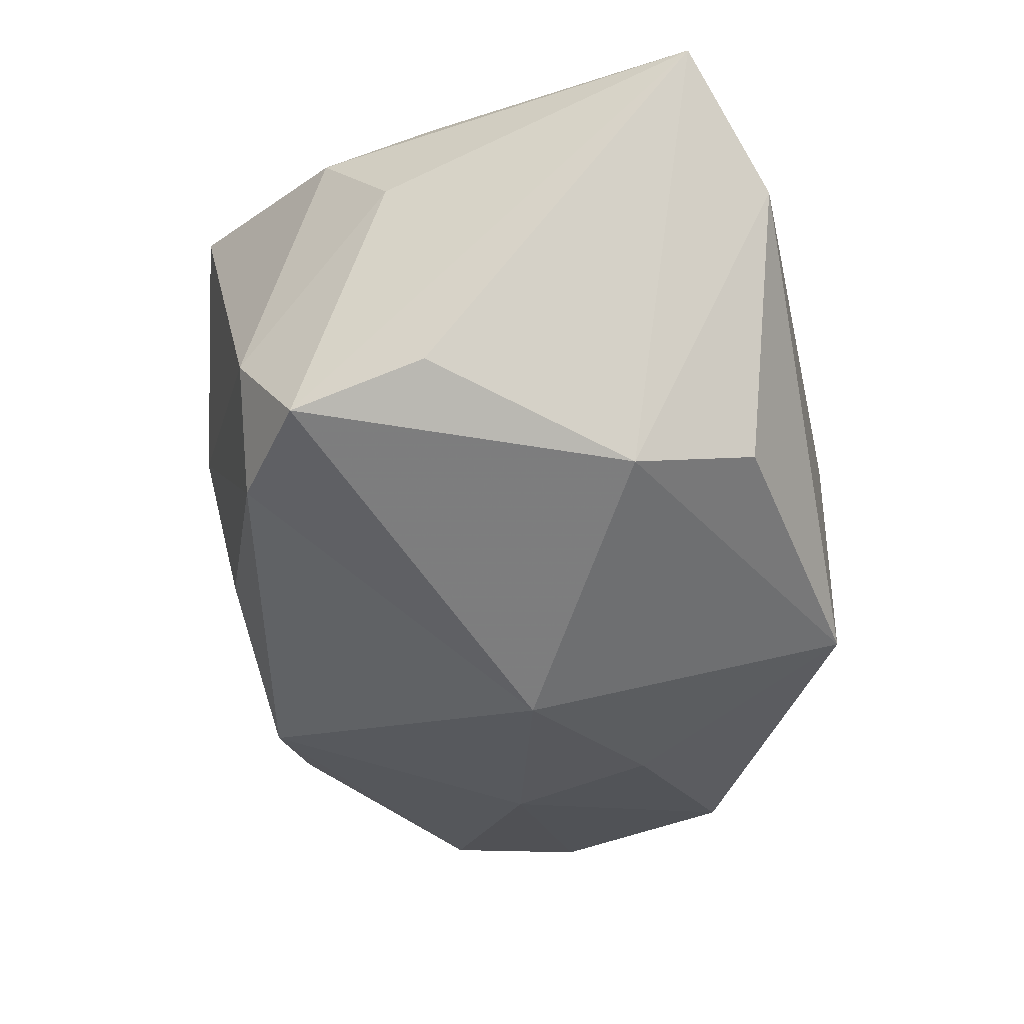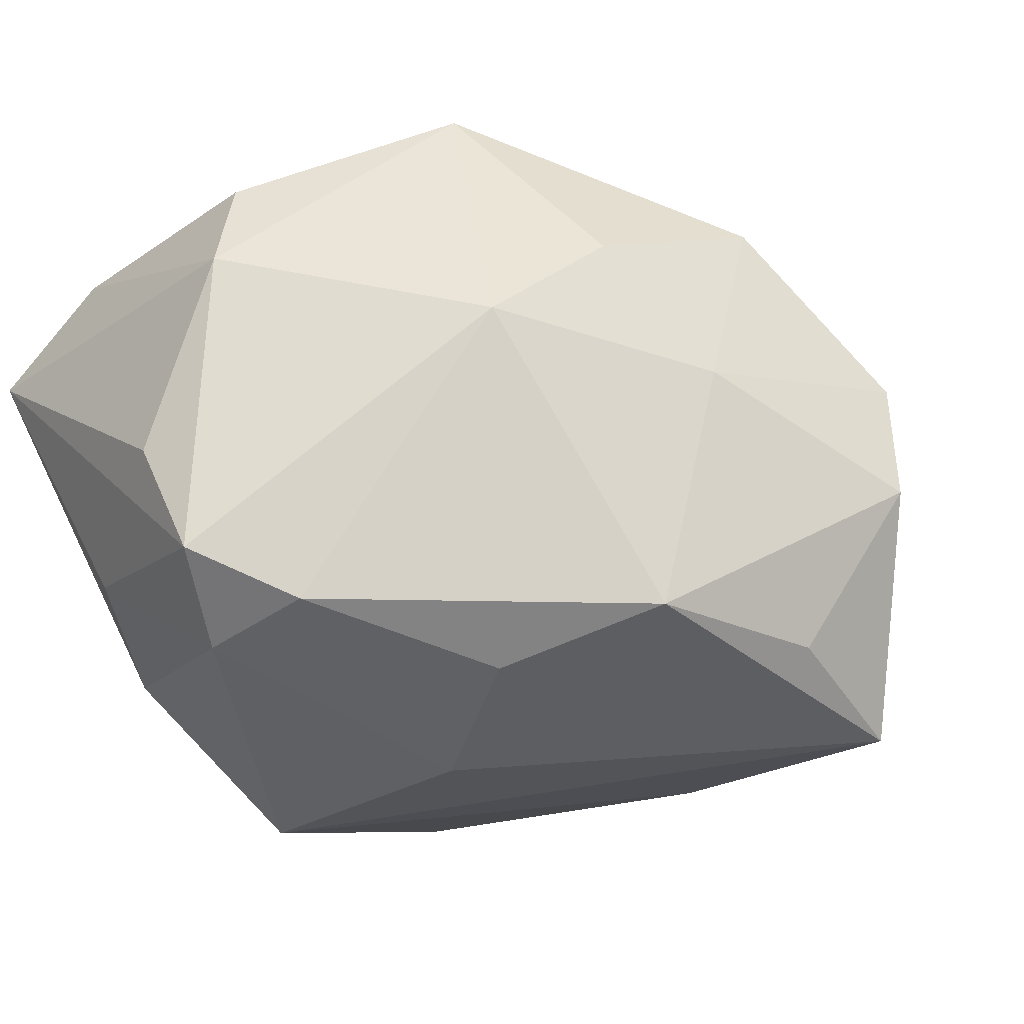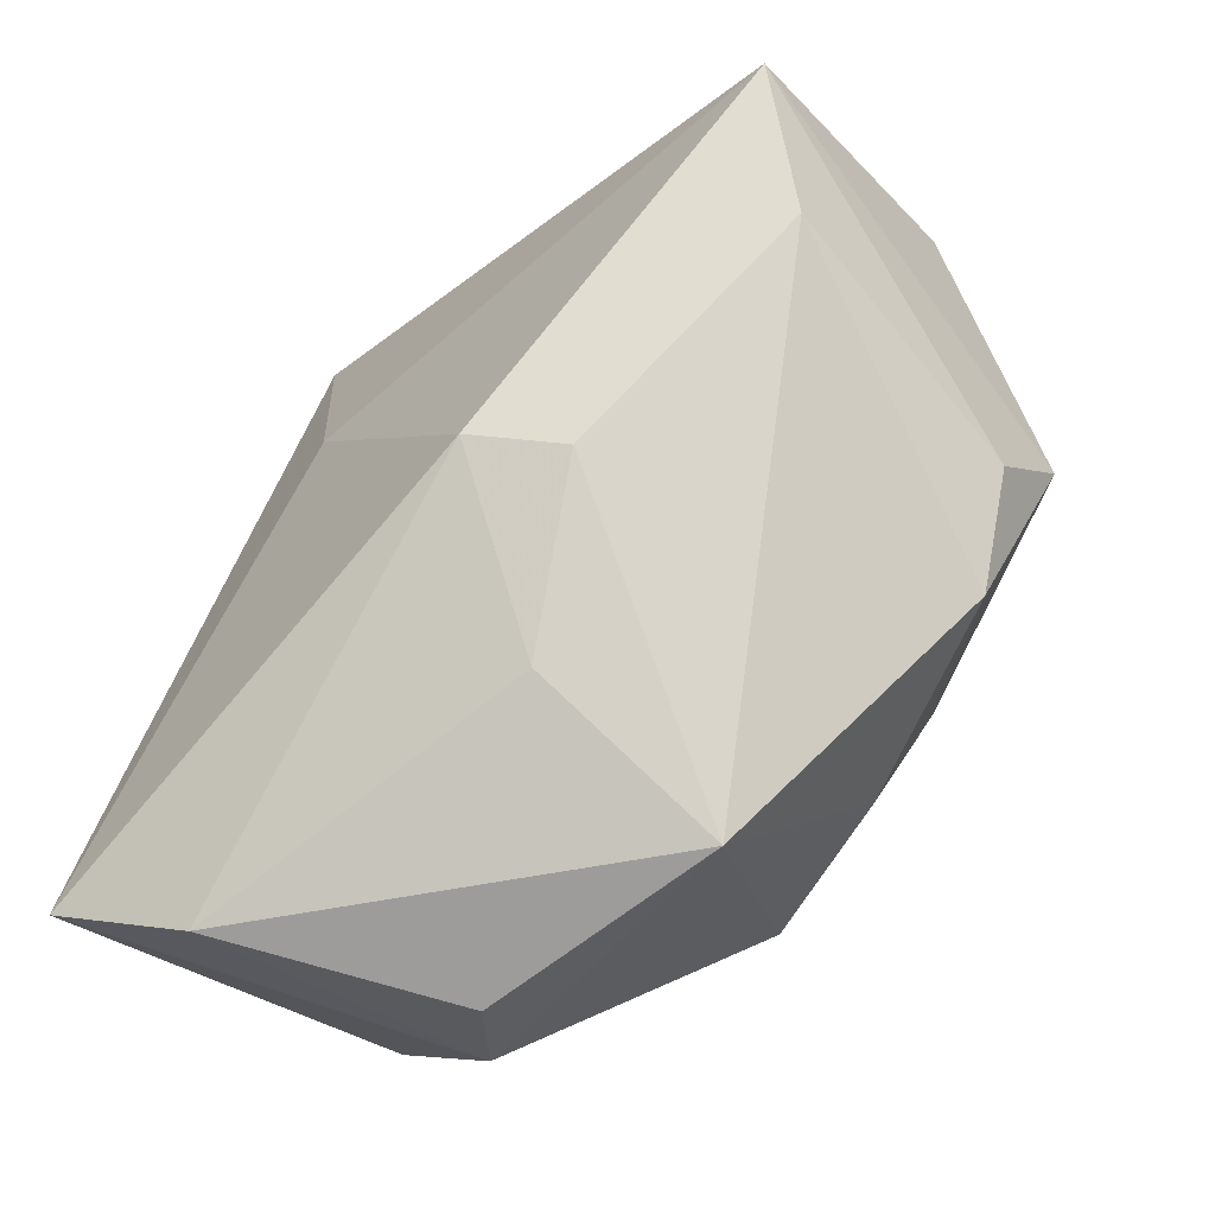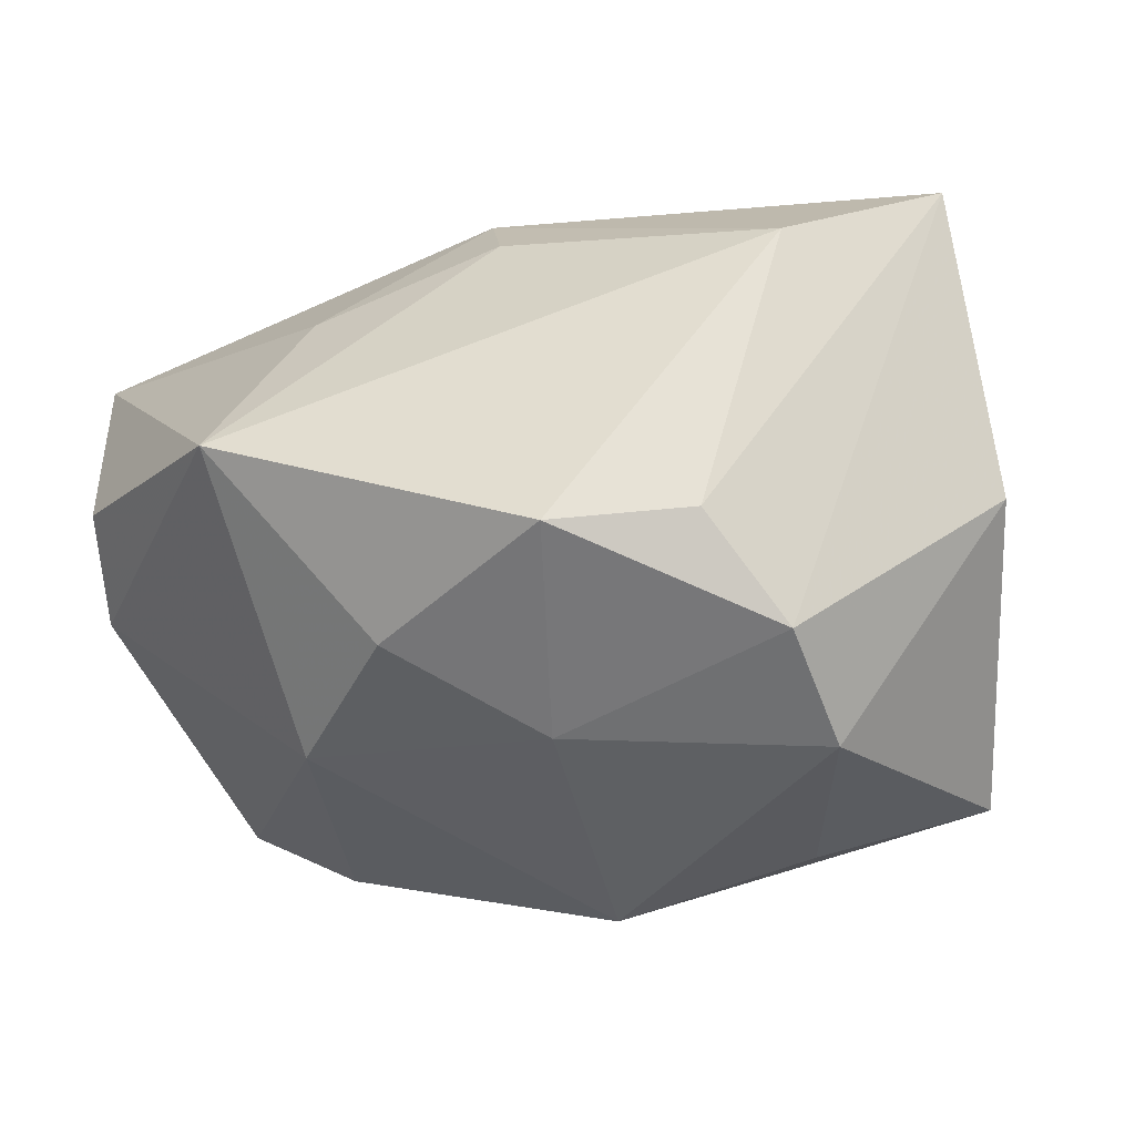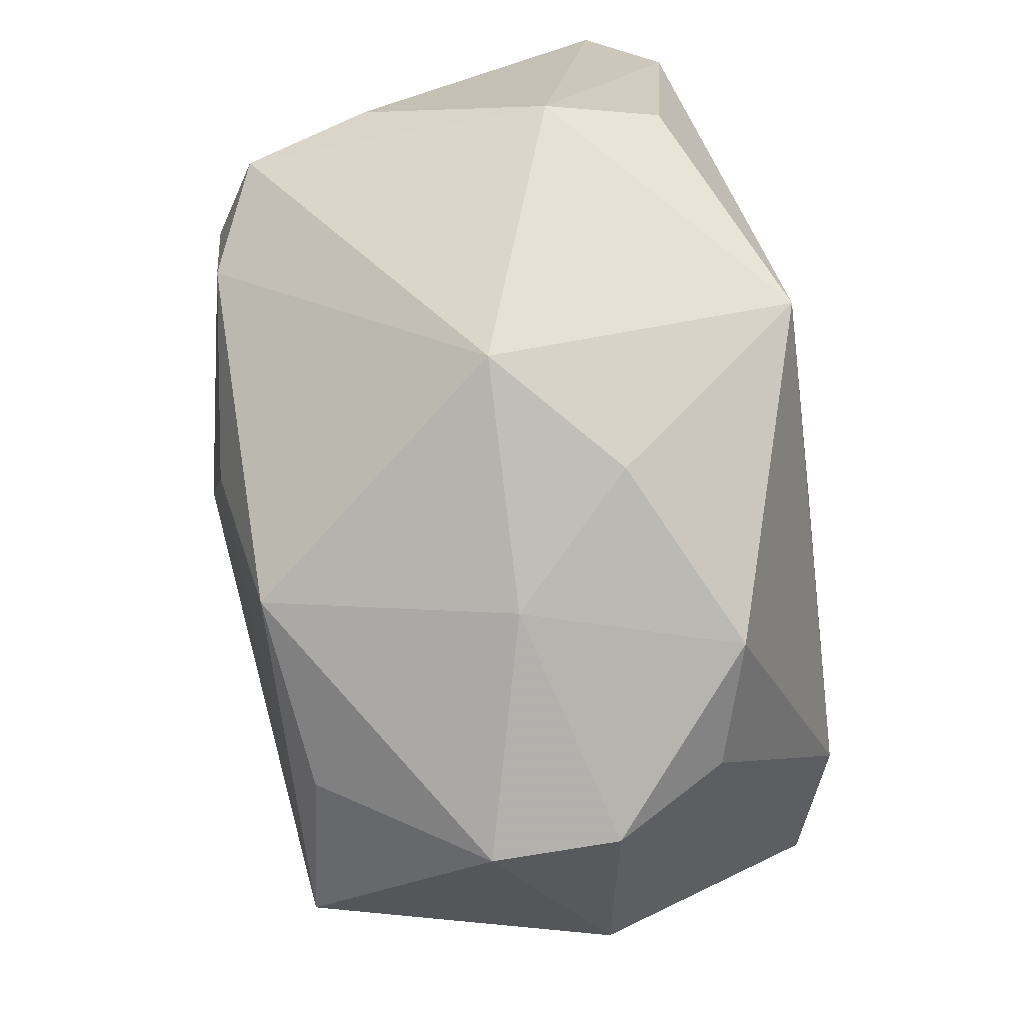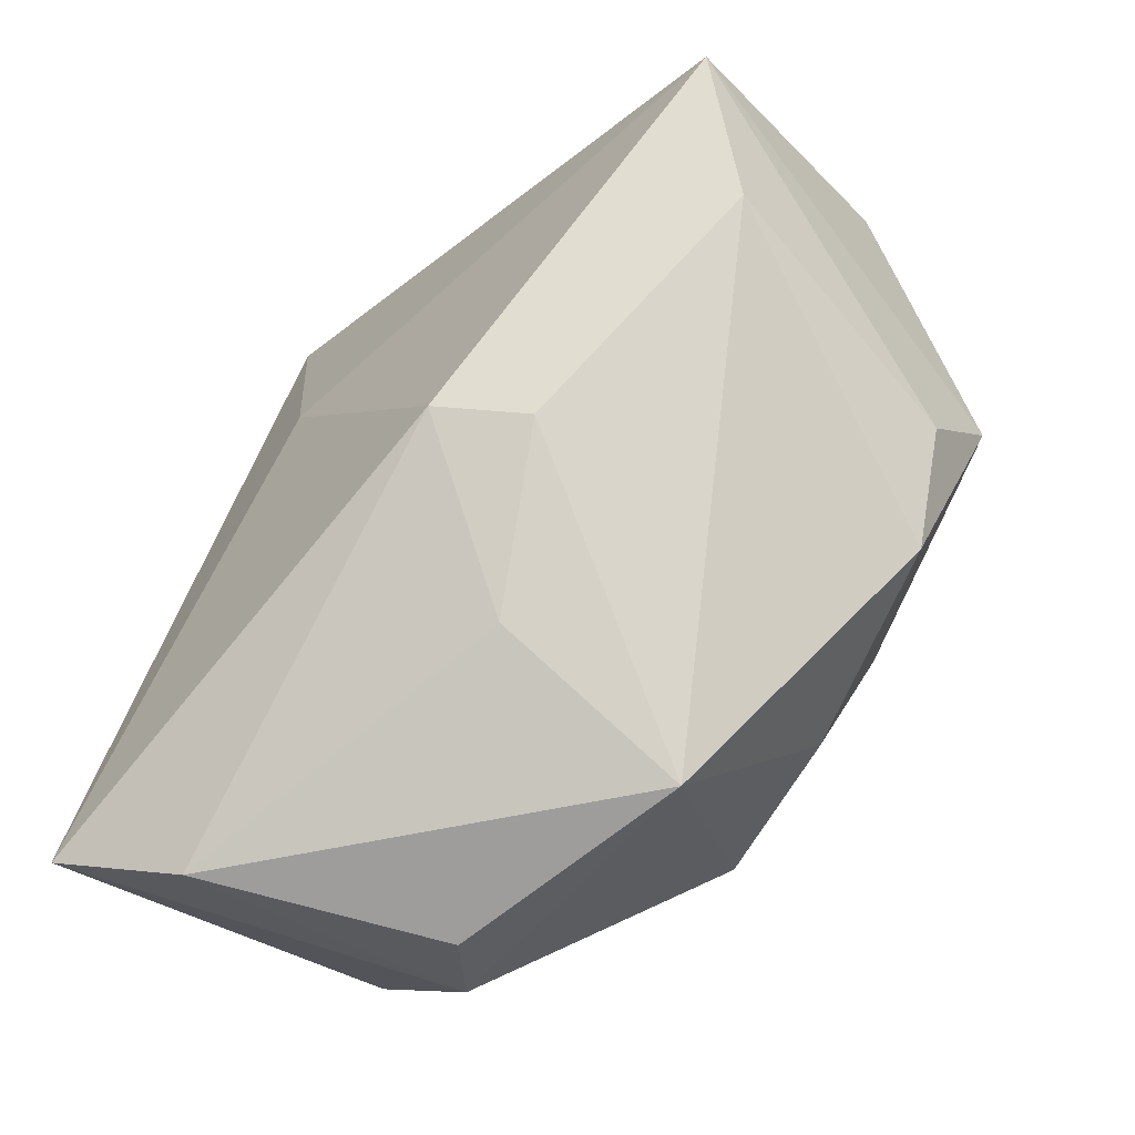
<metadata>
{"format":"obj","ext":"obj","renderer":"f3d","projection":"perspective","resolution":1024,"background":"white","views":[{"elev":-10.3,"azim":-92.9,"up":"+Y"},{"elev":-34.6,"azim":-42.7,"up":"+Z"},{"elev":73.9,"azim":-72.6,"up":"+Z"},{"elev":-60.9,"azim":17.3,"up":"+Y"},{"elev":-69.9,"azim":-82.9,"up":"+Y"},{"elev":73.6,"azim":-73.6,"up":"+Z"}]}
</metadata>
<code>
v -0.008906 -0.01082 -0.02792
v -0.0295 0.006316 -0.02651
v -0.02587 0.03035 -0.009289
v -0.03221 0.02225 -0.01348
v -0.0219 -0.02389 0.0004565
v 0.03463 0.00353 -0.01138
v 0.02354 -0.035 -0.004857
v 0.003682 0.01182 0.02921
v -0.01108 -0.0281 0.01172
v -0.03739 0.0006065 -0.02155
v 0.018 -0.02603 -0.02139
v 0.008434 0.02777 0.001058
v 0.005963 -0.03171 0.02075
v -0.04029 0.004683 -0.009964
v -0.04029 0.03312 0.01325
v -0.04029 -0.0042 0.008187
v 0.03369 -0.02174 -0.0241
v 0.04364 -0.00168 0.02575
v -0.003001 0.002563 -0.03125
v -0.006926 0.02445 -0.03127
v 0.03112 0.002421 -0.02165
v -0.02296 0.02755 -0.01921
v -0.02165 -0.01755 0.02888
v 0.04191 -0.01937 0.004776
v -0.0008636 -0.02477 -0.0238
v 0.000629 -0.0312 0.0005297
v 0.03024 0.01304 -0.01784
v 0.02279 -0.03525 0.007287
v -0.03787 -0.00319 0.01893
v -0.02811 -0.004995 -0.02573
v -0.03895 0.02048 0.02048
v 0.02979 -0.008675 0.02958
v 0.005009 0.002768 0.03072
v 0.02127 0.03312 -0.01833
v -0.01277 0.0005259 0.02924
v 0.01834 -0.03046 0.01754
f 25 5 30
f 30 5 10
f 20 17 19
f 25 17 11
f 24 28 7
f 7 17 24
f 7 11 17
f 25 11 7
f 18 28 24
f 18 36 28
f 34 18 27
f 23 5 9
f 2 30 10
f 20 19 2
f 2 19 30
f 16 5 23
f 10 5 16
f 12 15 8
f 34 15 12
f 8 18 12
f 12 18 34
f 25 30 1
f 30 19 1
f 1 17 25
f 1 19 17
f 32 18 8
f 36 18 32
f 24 17 6
f 6 18 24
f 6 27 18
f 34 27 21
f 21 17 20
f 20 34 21
f 21 6 17
f 27 6 21
f 28 36 13
f 23 9 13
f 13 32 23
f 36 32 13
f 26 9 5
f 26 5 25
f 25 7 26
f 26 7 28
f 28 13 26
f 26 13 9
f 10 15 4
f 4 2 10
f 29 16 23
f 14 15 10
f 10 16 14
f 14 16 15
f 22 4 15
f 22 34 20
f 20 2 22
f 2 4 22
f 33 32 8
f 8 35 33
f 23 32 33
f 33 35 23
f 15 16 31
f 16 29 31
f 31 29 23
f 8 15 31
f 31 35 8
f 23 35 31
f 3 15 34
f 34 22 3
f 3 22 15

</code>
